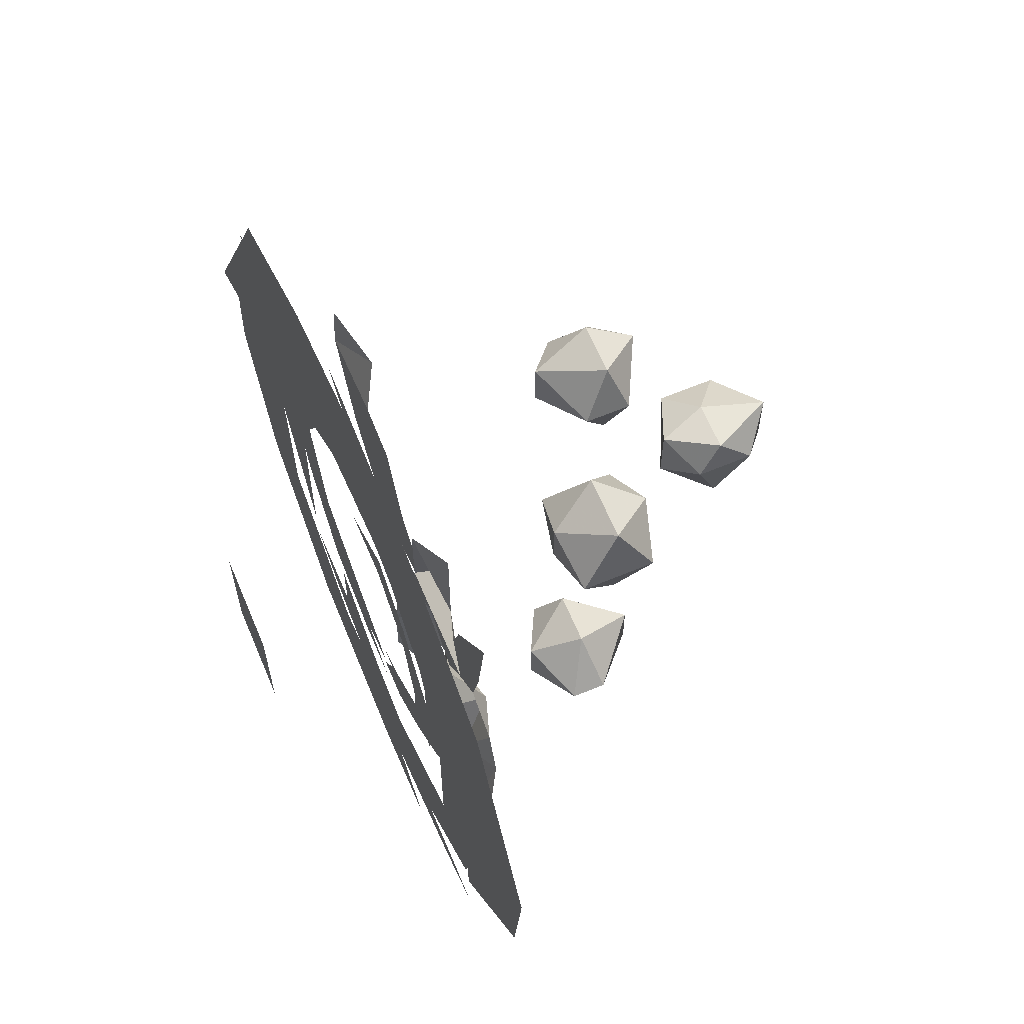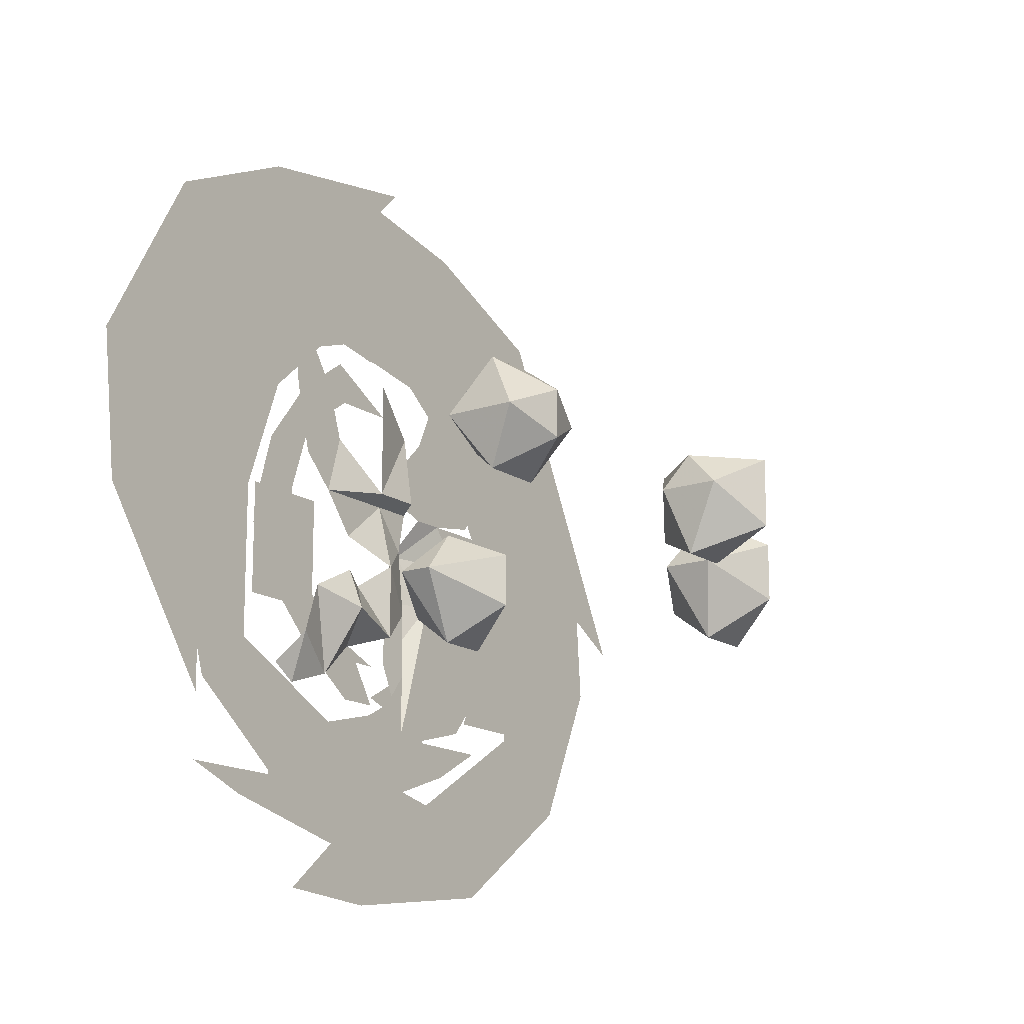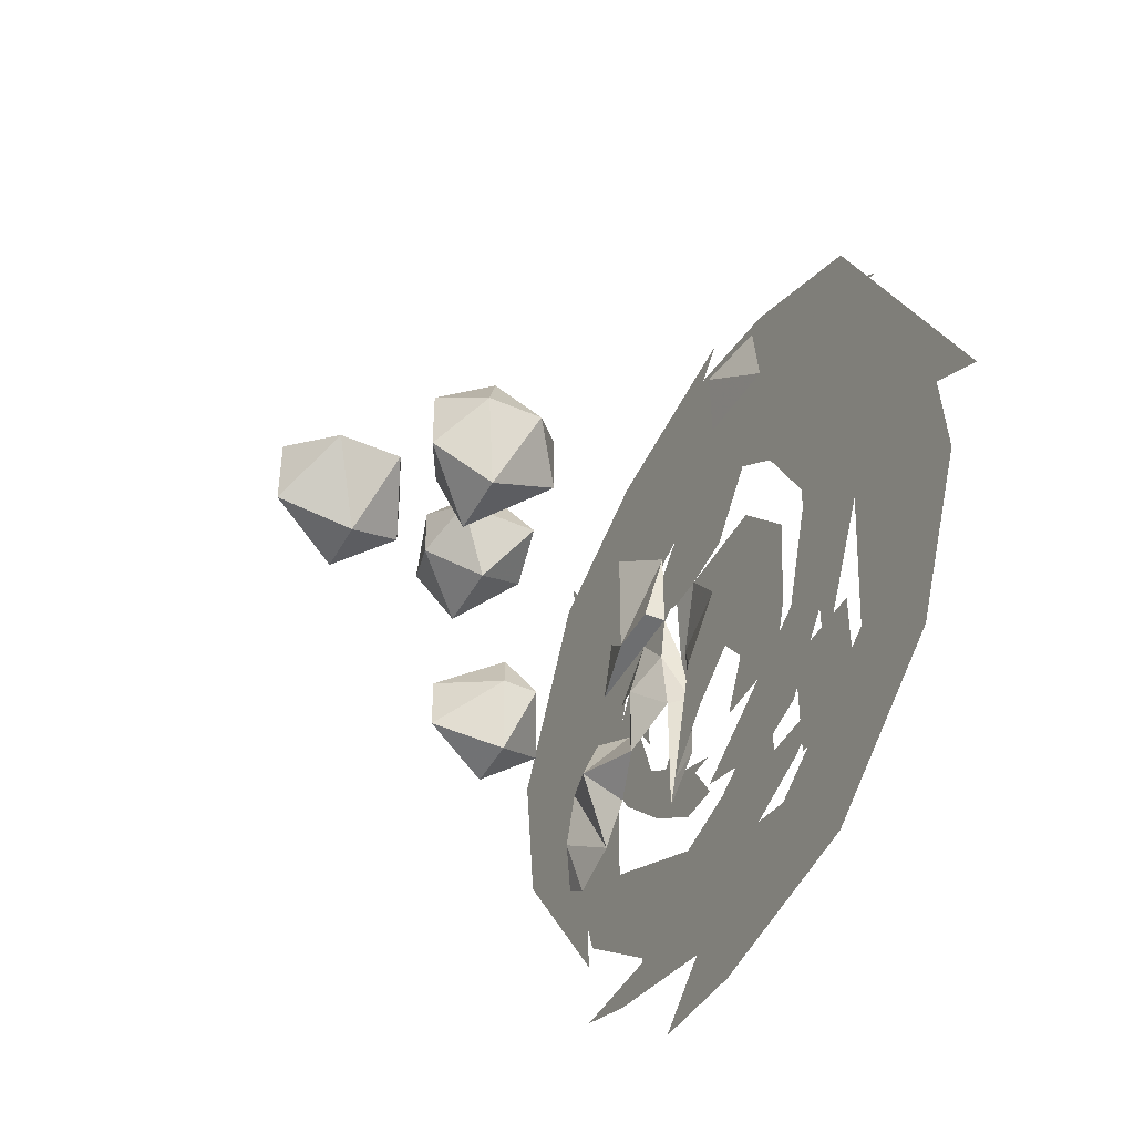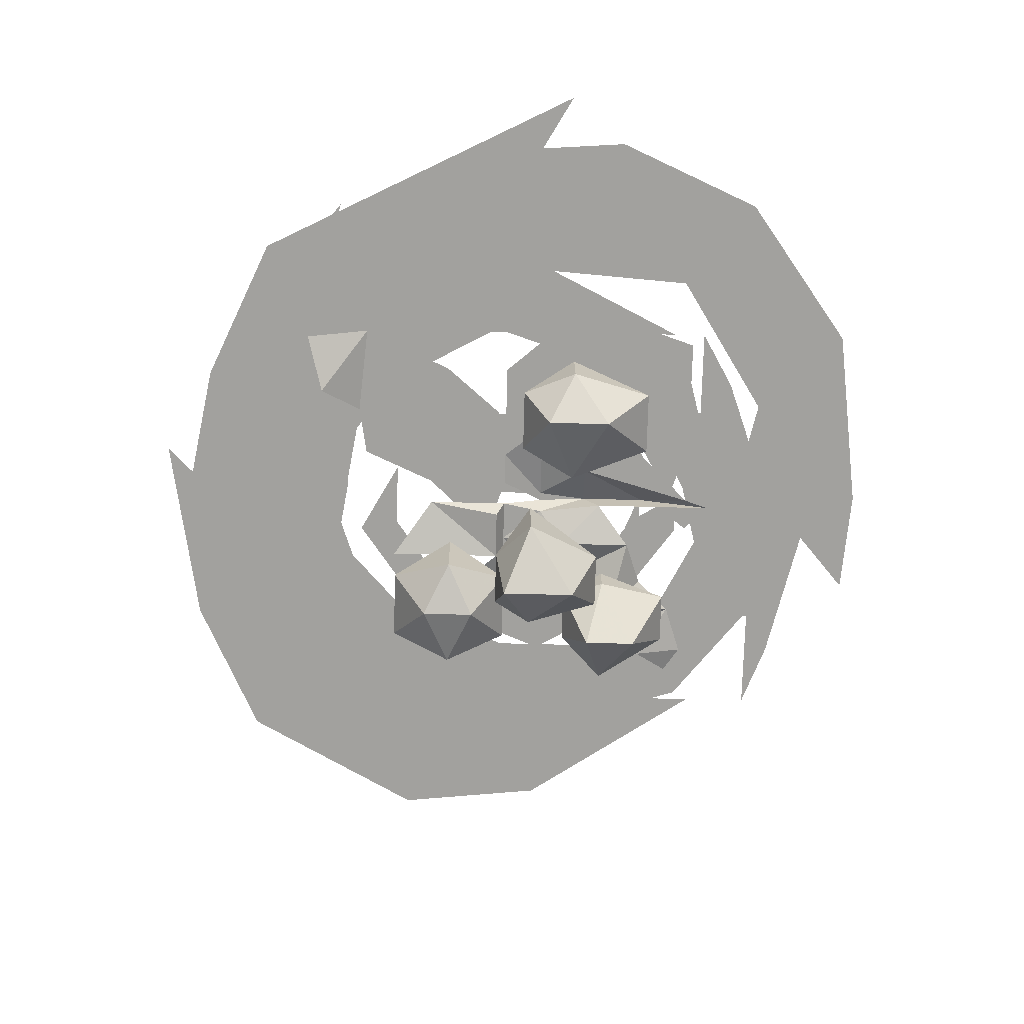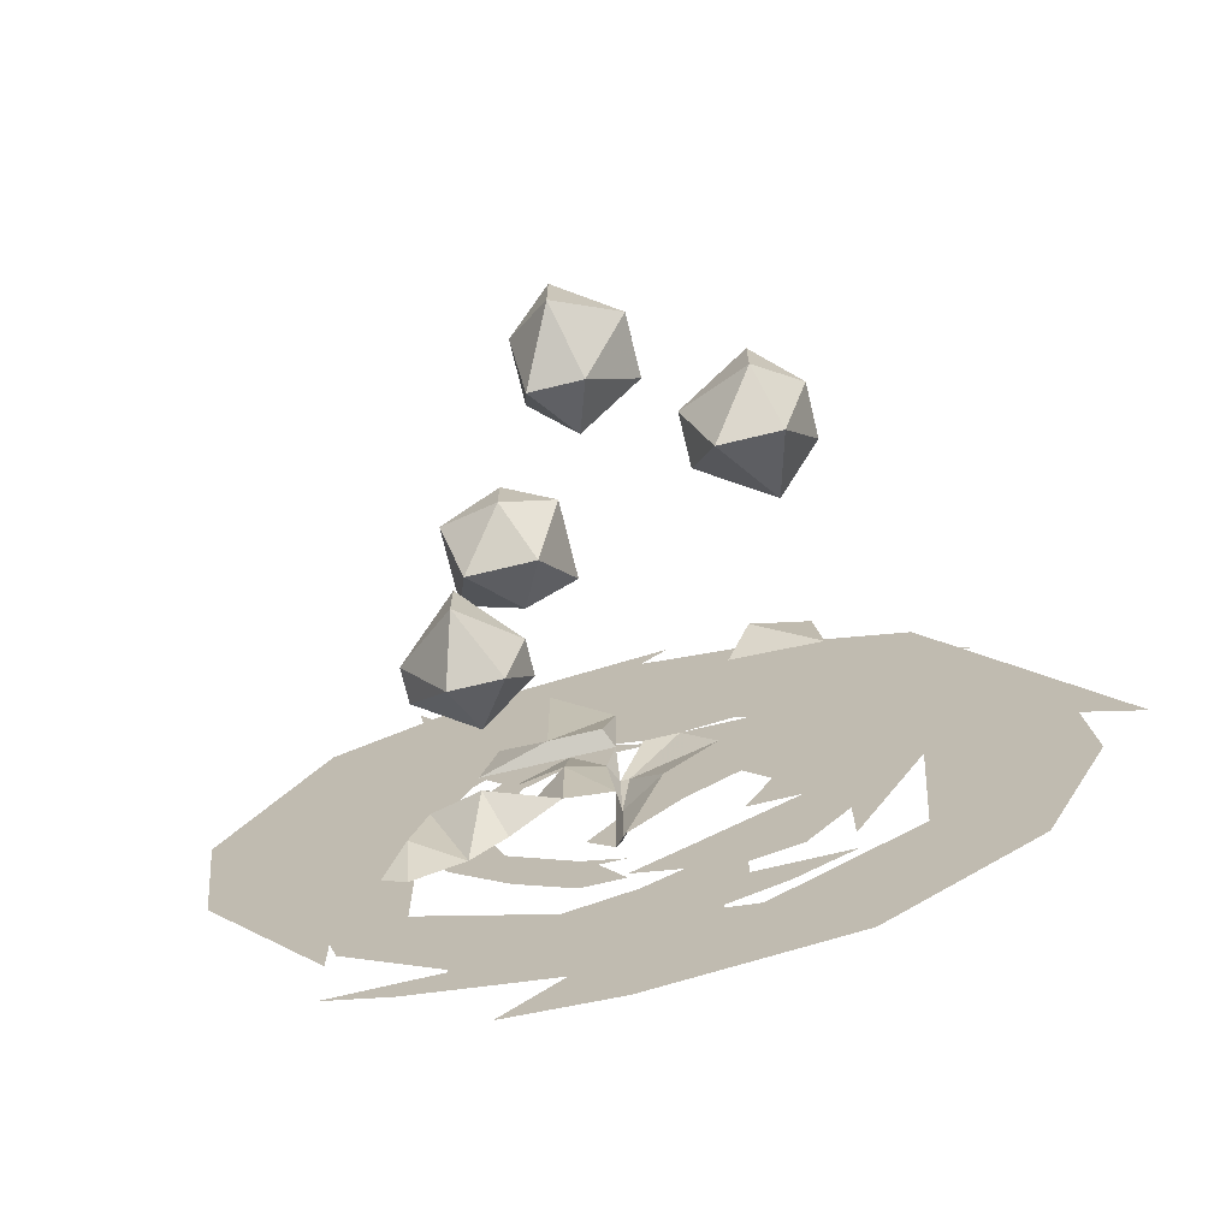
<metadata>
{"format":"obj","ext":"obj","renderer":"f3d","projection":"perspective","resolution":1024,"background":"white","views":[{"elev":63.9,"azim":-112.8,"up":"+Z"},{"elev":-15.4,"azim":-54.4,"up":"+Z"},{"elev":-45.1,"azim":62.9,"up":"+Z"},{"elev":-72.0,"azim":88.6,"up":"+Y"},{"elev":-72.3,"azim":13.5,"up":"+Z"}]}
</metadata>
<code>
v 0.04688 0.1094 -0.05469
v -0.04688 0.1094 -0.05469
v -0.04688 0.1094 0.0625
v 0.04688 0.1094 0.0625
v -0.1328 -0.01562 0.07031
v -0.1719 -0.01562 0.007812
v -0.1875 -0.01562 -0.03125
v -0.1328 -0.01562 -0.007812
v -0.1094 -0.01562 -0.07812
v -0.1562 -0.01562 -0.08594
v -0.09375 -0.01562 -0.125
v -0.04688 -0.01562 -0.125
v -0.1016 -0.01562 -0.1406
v -0.03125 -0.01562 -0.1406
v -0.007812 -0.01562 -0.1406
v -0.04688 -0.01562 -0.1797
v -0.007812 -0.01562 -0.1797
v -0.007812 -0.007812 0.125
v 0.01562 -0.007812 0.125
v -0.05469 -0.007812 0.1641
v -0.04688 -0.007812 0.125
v -0.1016 -0.007812 0.08594
v -0.1094 -0.007812 0.125
v -0.1328 -0.007812 0.05469
v -0.125 -0.007812 0.01562
v -0.1562 -0.007812 0.0625
v -0.1484 -0.007812 0.007812
v -0.125 -0.007812 -0.03125
v -0.1719 -0.007812 0.007812
v -0.1562 -0.007812 -0.05469
v 0.08594 -0.007812 -0.2031
v 0 -0.007812 -0.1875
v 0.03125 -0.007812 -0.2656
v 0.1172 -0.007812 -0.2344
v 0.1719 -0.007812 -0.2031
v 0.08594 -0.007812 -0.1406
v -0.007812 -0.007812 -0.2891
v 0.04688 -0.007812 -0.2812
v -0.1328 -0.007812 -0.2734
v -0.0625 -0.007812 -0.2031
v -0.2422 -0.007812 -0.1875
v -0.1875 -0.007812 -0.1406
v -0.2734 -0.007812 -0.08594
v -0.2109 -0.007812 -0.03125
v -0.25 -0.007812 0.007812
v -0.2734 -0.007812 -0.01562
v -0.2031 -0.007812 0.05469
v -0.1953 -0.007812 0.125
v -0.25 -0.007812 0.05469
v -0.2266 -0.007812 0.125
v -0.04688 -0.007812 0.1875
v -0.1094 -0.007812 0.2188
v -0.01562 -0.007812 0.25
v -0.007812 -0.007812 0.25
v 0.09375 -0.007812 0.1641
v 0.09375 -0.007812 0.2656
v -0.03125 -0.007812 0.2812
v 0.1875 -0.007812 0.2031
v 0.2578 -0.007812 0.07031
v 0.1719 -0.007812 0.02344
v 0.2422 -0.007812 -0.03125
v 0.1719 -0.007812 -0.05469
v 0.1719 -0.007812 -0.1719
v 0.03125 -0.007812 0.2188
v 0.1562 -0.007812 0.125
v 0.09375 -0.007812 0.2109
v 0 -0.007812 0.2578
v -0.007812 -0.007812 0.2656
v -0.007812 -0.007812 0.2031
v 0.08594 -0.007812 0.1562
v -0.05469 -0.007812 0.2031
v -0.1016 -0.007812 0.2656
v -0.1484 -0.007812 0.1172
v -0.1953 -0.007812 0.2031
v -0.3203 -0.007812 -0.05469
v -0.2422 -0.007812 0.007812
v -0.1875 -0.007812 0.007812
v -0.2109 -0.007812 -0.08594
v -0.1875 -0.007812 -0.1719
v 0.1719 -0.01562 0.125
v 0.2266 -0.01562 0.01562
v 0.2344 -0.01562 -0.01562
v 0.1719 -0.01562 0.007812
v 0.1406 -0.01562 -0.08594
v 0.1953 -0.01562 -0.1094
v 0.1094 -0.01562 -0.1719
v 0.04688 -0.01562 -0.1406
v 0.1328 -0.01562 -0.1875
v 0.03906 -0.01562 -0.1875
v -0.007812 -0.01562 -0.1719
v 0.04688 -0.01562 -0.2109
v -0.007812 -0.01562 -0.2109
v -0.007812 -0.007812 0.1797
v -0.05469 -0.007812 0.1875
v 0.07812 -0.007812 0.2188
v 0.04688 -0.007812 0.1797
v 0.1172 -0.007812 0.125
v 0.1562 -0.007812 0.1875
v 0.1875 -0.007812 0.07031
v 0.1719 -0.007812 0.03906
v 0.2109 -0.007812 0.1094
v 0.1875 -0.007812 0.007812
v 0.1719 -0.007812 -0.03125
v 0.2266 -0.007812 0.01562
v 0.1953 -0.007812 -0.05469
v -0.1484 -0.007812 -0.2656
v -0.04688 -0.007812 -0.2344
v -0.05469 -0.007812 -0.3203
v -0.1875 -0.007812 -0.2891
v -0.25 -0.007812 -0.2656
v -0.1484 -0.007812 -0.1797
v -0.007812 -0.007812 -0.375
v -0.1094 -0.007812 -0.3672
v 0.1719 -0.007812 -0.3516
v 0.09375 -0.007812 -0.2656
v 0.3125 -0.007812 -0.25
v 0.2422 -0.007812 -0.1719
v 0.375 -0.007812 -0.1094
v 0.2812 -0.007812 -0.01562
v 0.3281 -0.007812 0.007812
v 0.3672 -0.007812 -0.007812
v 0.2578 -0.007812 0.1797
v 0.3281 -0.007812 0.07031
v 0.3047 -0.007812 0.1875
v 0.03906 -0.007812 0.2656
v 0.1562 -0.007812 0.3047
v 0.01562 -0.007812 0.3125
v -0.03125 -0.007812 0.3125
v -0.1562 -0.007812 0.2188
v -0.1562 -0.007812 0.3438
v 0.03125 -0.007812 0.375
v -0.2891 -0.007812 0.2812
v -0.3828 -0.007812 0.1094
v -0.25 -0.007812 0.0625
v -0.3672 -0.007812 -0.03125
v -0.25 -0.007812 -0.07812
v -0.25 -0.007812 -0.2031
v -0.05469 -0.007812 0.3047
v -0.2422 -0.007812 0.1797
v -0.1562 -0.007812 0.2969
v -0.04688 -0.007812 0.3125
v -0.007812 -0.007812 0.3516
v -0.1484 -0.007812 0.2188
v 0.0625 -0.007812 0.2656
v 0.1172 -0.007812 0.3281
v 0.1875 -0.007812 0.1641
v 0.2578 -0.007812 0.2656
v 0.4219 -0.007812 -0.05469
v 0.3125 -0.007812 0.007812
v 0.2422 -0.007812 0.01562
v 0.2812 -0.007812 -0.09375
v 0.2266 -0.007812 -0.2031
v -0.125 -0.05469 0.007812
v -0.0625 -0.07031 0.01562
v -0.1094 -0.05469 0.0625
v -0.1562 -0.05469 0.03906
v -0.125 -0.05469 0.1094
v -0.1719 -0.05469 0.1016
v -0.1875 -0.05469 0.2031
v 0.1406 -0.05469 0.007812
v 0.07812 -0.05469 -0.03125
v 0.09375 -0.05469 -0.1094
v 0.1953 -0.05469 -0.05469
v 0.1172 -0.05469 -0.1406
v 0.1875 -0.05469 -0.1406
v 0.1719 -0.05469 -0.1875
v 0.09375 -0.05469 -0.1875
v 0.03125 -0.05469 -0.07812
v -0.007812 -0.03125 -0.1406
v 0 -0.05469 -0.1875
v 0.04688 -0.05469 -0.1406
v 0 -0.03906 -0.03125
v -0.007812 -0.03125 -0.07812
v -0.007812 -0.05469 -0.09375
v -0.007812 -0.05469 -0.1562
v -0.007812 -0.05469 -0.2109
v -0.1094 -0.07031 -0.07031
v -0.1094 -0.08594 -0.1094
v -0.07812 -0.05469 -0.07812
v -0.04688 -0.07031 -0.125
v -0.04688 -0.07031 -0.05469
v -0.01562 -0.05469 -0.03125
v -0.04688 -0.05469 0.007812
v -0.09375 -0.05469 -0.03125
v -0.01562 -0.07031 0.01562
v -0.007812 -0.05469 0.08594
v -0.0625 -0.07031 0.125
v -0.1719 -0.07031 -0.1406
v -0.1719 -0.05469 -0.1875
v -0.125 -0.05469 -0.1719
v -0.1562 -0.07031 -0.09375
v -0.09375 -0.05469 -0.1406
v 0.09375 -0.05469 0.1641
v 0.1406 -0.05469 0.07031
v 0.1797 -0.05469 0.1562
v 0.1172 -0.07031 0.2031
v 0.1719 -0.05469 0.2188
v 0.01562 -0.05469 0.007812
v -0.007812 -0.03906 -0.03125
v 0.04688 -0.05469 0.007812
v 0.01562 -0.05469 0.01562
v -0.007812 -0.05469 0.01562
v -0.007812 -0.05469 0.0625
v -0.007812 -0.05469 0.007812
v 0.09375 -0.05469 0.01562
v 0.01562 -0.05469 0.08594
v -0.03125 -0.05469 -0.1875
v 0.04688 -0.05469 0.1562
v -0.1953 -0.05469 -0.1719
v -0.09375 -0.2266 0.1172
v -0.03125 -0.2266 0.1172
v -0.05469 -0.1797 0.08594
v -0.1094 -0.1875 0.0625
v -0.1094 -0.2578 0.0625
v -0.05469 -0.2734 0.08594
v -0.007812 -0.2578 0.0625
v -0.007812 -0.1875 0.0625
v -0.05469 -0.1797 0.03906
v -0.09375 -0.2266 0.007812
v -0.05469 -0.2734 0.03906
v -0.03125 -0.2266 0.007812
v -0.1094 -0.1875 -0.05469
v -0.0625 -0.1875 -0.05469
v -0.09375 -0.1406 -0.07812
v -0.1484 -0.1641 -0.09375
v -0.1484 -0.1953 -0.09375
v -0.09375 -0.2422 -0.07812
v -0.04688 -0.1953 -0.09375
v -0.04688 -0.1641 -0.09375
v -0.09375 -0.1406 -0.125
v -0.1094 -0.1875 -0.1562
v -0.09375 -0.2422 -0.125
v -0.0625 -0.1875 -0.1562
v 0.1328 -0.3203 -0.007812
v 0.1875 -0.3203 -0.007812
v 0.1719 -0.2578 -0.03125
v 0.1094 -0.2891 -0.05469
v 0.1094 -0.3359 -0.05469
v 0.1719 -0.3672 -0.03125
v 0.2109 -0.3359 -0.05469
v 0.2109 -0.2891 -0.05469
v 0.1719 -0.2578 -0.08594
v 0.1328 -0.3203 -0.125
v 0.1719 -0.3672 -0.08594
v 0.1875 -0.3203 -0.125
v 0 -0.3828 0.01562
v 0.04688 -0.3828 0.01562
v 0.03125 -0.3359 0.007812
v -0.007812 -0.3594 -0.01562
v -0.007812 -0.4141 -0.01562
v 0.03125 -0.4453 0.007812
v 0.08594 -0.4141 -0.01562
v 0.08594 -0.3594 -0.01562
v 0.03125 -0.3359 -0.05469
v 0 -0.3828 -0.07812
v 0.03125 -0.4453 -0.05469
v 0.04688 -0.3828 -0.07812
v 0.04688 0.1094 0.0625
f 1 2 3
f 1 3 4
f 80 81 82
f 80 82 83
f 80 83 81
f 81 83 82
f 82 83 84
f 82 84 85
f 82 85 83
f 83 85 84
f 84 85 86
f 84 86 87
f 84 87 85
f 85 87 86
f 85 86 88
f 85 88 86
f 86 88 89
f 86 89 90
f 86 90 87
f 86 87 89
f 86 89 91
f 86 91 88
f 88 91 89
f 89 91 92
f 89 92 91
f 93 94 95
f 93 95 96
f 93 96 94
f 94 96 95
f 95 96 97
f 95 97 98
f 95 98 96
f 96 98 97
f 97 98 99
f 97 99 100
f 97 100 98
f 98 100 99
f 98 99 101
f 98 101 99
f 99 101 102
f 99 102 103
f 99 103 100
f 99 100 102
f 99 102 104
f 99 104 101
f 101 104 102
f 102 104 105
f 102 105 104
f 106 107 108
f 106 108 109
f 106 109 110
f 106 110 109
f 106 109 108
f 106 108 107
f 106 107 111
f 106 111 107
f 108 112 113
f 108 113 112
f 108 112 114
f 108 114 115
f 108 115 112
f 112 115 114
f 114 115 116
f 114 116 115
f 115 116 117
f 115 117 116
f 116 117 118
f 116 118 117
f 117 118 119
f 117 119 118
f 118 119 120
f 118 120 121
f 118 121 120
f 118 120 119
f 119 120 59
f 119 59 120
f 108 107 115
f 108 115 107
f 120 122 123
f 120 123 121
f 120 121 123
f 120 123 122
f 124 125 126
f 124 126 125
f 125 126 127
f 125 127 126
f 127 125 128
f 127 128 125
f 125 128 129
f 125 129 128
f 128 129 130
f 128 130 131
f 128 131 130
f 128 130 132
f 128 132 129
f 129 132 130
f 132 129 133
f 132 133 129
f 129 133 134
f 129 134 133
f 133 134 135
f 133 135 134
f 134 135 136
f 134 136 135
f 135 136 137
f 135 137 136
f 138 139 140
f 138 140 141
f 138 141 142
f 138 142 68
f 138 68 143
f 138 143 68
f 138 68 142
f 138 142 141
f 138 141 140
f 138 140 139
f 144 68 142
f 144 142 145
f 144 145 146
f 144 146 145
f 144 145 142
f 144 142 68
f 146 145 147
f 146 147 148
f 146 148 149
f 146 149 150
f 146 150 149
f 146 149 148
f 146 148 147
f 146 147 145
f 151 150 149
f 151 149 150
f 151 150 152
f 151 152 150
f 87 90 89
f 100 103 102
f 153 154 155
f 153 155 156
f 156 155 157
f 156 157 158
f 158 157 159
f 160 161 162
f 160 162 163
f 163 162 164
f 163 164 165
f 165 164 166
f 166 164 167
f 168 169 170
f 168 170 171
f 168 171 161
f 168 161 172
f 168 172 173
f 168 173 169
f 169 173 174
f 169 174 175
f 169 175 176
f 169 176 170
f 177 178 179
f 179 178 180
f 179 180 181
f 181 180 174
f 181 174 182
f 181 182 183
f 181 183 184
f 184 183 153
f 153 183 154
f 154 183 185
f 154 185 186
f 154 186 187
f 188 189 190
f 188 190 191
f 191 190 178
f 191 178 177
f 192 178 190
f 178 192 180
f 193 194 195
f 193 195 196
f 196 195 197
f 198 199 172
f 198 172 200
f 198 200 201
f 198 201 202
f 202 201 203
f 202 203 185
f 202 185 204
f 204 185 183
f 204 183 182
f 204 182 199
f 199 182 173
f 199 173 172
f 205 206 201
f 205 201 200
f 176 175 207
f 203 201 206
f 203 186 185
f 173 182 174
f 200 172 161
f 200 161 160
f 208 194 193
f 194 208 205
f 205 208 206
f 209 189 188
f 171 162 161
f 210 211 212
f 210 212 213
f 210 213 214
f 210 214 215
f 210 215 211
f 211 215 216
f 211 216 217
f 211 217 212
f 212 217 218
f 212 218 213
f 213 218 219
f 213 219 214
f 214 219 220
f 214 220 215
f 215 220 216
f 216 220 221
f 216 221 217
f 217 221 218
f 218 221 219
f 219 221 220
f 222 223 224
f 222 224 225
f 222 225 226
f 222 226 227
f 222 227 223
f 223 227 228
f 223 228 229
f 223 229 224
f 224 229 230
f 224 230 225
f 225 230 231
f 225 231 226
f 226 231 232
f 226 232 227
f 227 232 228
f 228 232 233
f 228 233 229
f 229 233 230
f 230 233 231
f 231 233 232
f 234 235 236
f 234 236 237
f 234 237 238
f 234 238 239
f 234 239 235
f 235 239 240
f 235 240 241
f 235 241 236
f 236 241 242
f 236 242 237
f 237 242 243
f 237 243 238
f 238 243 244
f 238 244 239
f 239 244 240
f 240 244 245
f 240 245 241
f 241 245 242
f 242 245 243
f 243 245 244
f 246 247 248
f 246 248 249
f 246 249 250
f 246 250 251
f 246 251 247
f 247 251 252
f 247 252 253
f 247 253 248
f 248 253 254
f 248 254 249
f 249 254 255
f 249 255 250
f 250 255 256
f 250 256 251
f 251 256 252
f 252 256 257
f 252 257 253
f 253 257 254
f 254 257 255
f 255 257 256
f 5 6 7
f 5 7 8
f 5 8 6
f 6 8 7
f 7 8 9
f 7 9 10
f 7 10 8
f 8 10 9
f 9 10 11
f 9 11 12
f 9 12 10
f 10 12 11
f 10 11 13
f 10 13 11
f 11 13 14
f 11 14 15
f 11 15 12
f 11 12 14
f 11 14 16
f 11 16 13
f 13 16 14
f 14 16 17
f 14 17 16
f 18 19 20
f 18 20 21
f 18 21 19
f 19 21 20
f 20 21 22
f 20 22 23
f 20 23 21
f 21 23 22
f 22 23 24
f 22 24 25
f 22 25 23
f 23 25 24
f 23 24 26
f 23 26 24
f 24 26 27
f 24 27 28
f 24 28 25
f 24 25 27
f 24 27 29
f 24 29 26
f 26 29 27
f 27 29 30
f 27 30 29
f 31 32 33
f 31 33 34
f 31 34 35
f 31 35 34
f 31 34 33
f 31 33 32
f 31 32 36
f 31 36 32
f 33 37 38
f 33 38 37
f 33 37 39
f 33 39 40
f 33 40 37
f 37 40 39
f 39 40 41
f 39 41 40
f 40 41 42
f 40 42 41
f 41 42 43
f 41 43 42
f 42 43 44
f 42 44 43
f 43 44 45
f 43 45 46
f 43 46 45
f 43 45 44
f 44 45 47
f 44 47 45
f 33 32 40
f 33 40 32
f 45 48 49
f 45 49 46
f 45 46 49
f 45 49 48
f 50 51 52
f 50 52 51
f 51 52 53
f 51 53 52
f 53 51 54
f 53 54 51
f 51 54 55
f 51 55 54
f 54 55 56
f 54 56 57
f 54 57 56
f 54 56 58
f 54 58 55
f 55 58 56
f 58 55 59
f 58 59 55
f 55 59 60
f 55 60 59
f 59 60 61
f 59 61 60
f 60 61 62
f 60 62 61
f 61 62 63
f 61 63 62
f 64 65 66
f 64 66 67
f 64 67 68
f 64 68 69
f 64 69 70
f 64 70 69
f 64 69 68
f 64 68 67
f 64 67 66
f 64 66 65
f 71 69 68
f 71 68 72
f 71 72 73
f 71 73 72
f 71 72 68
f 71 68 69
f 73 72 74
f 73 74 75
f 73 75 76
f 73 76 77
f 73 77 76
f 73 76 75
f 73 75 74
f 73 74 72
f 78 77 76
f 78 76 77
f 78 77 79
f 78 79 77
f 12 15 14
f 25 28 27

</code>
